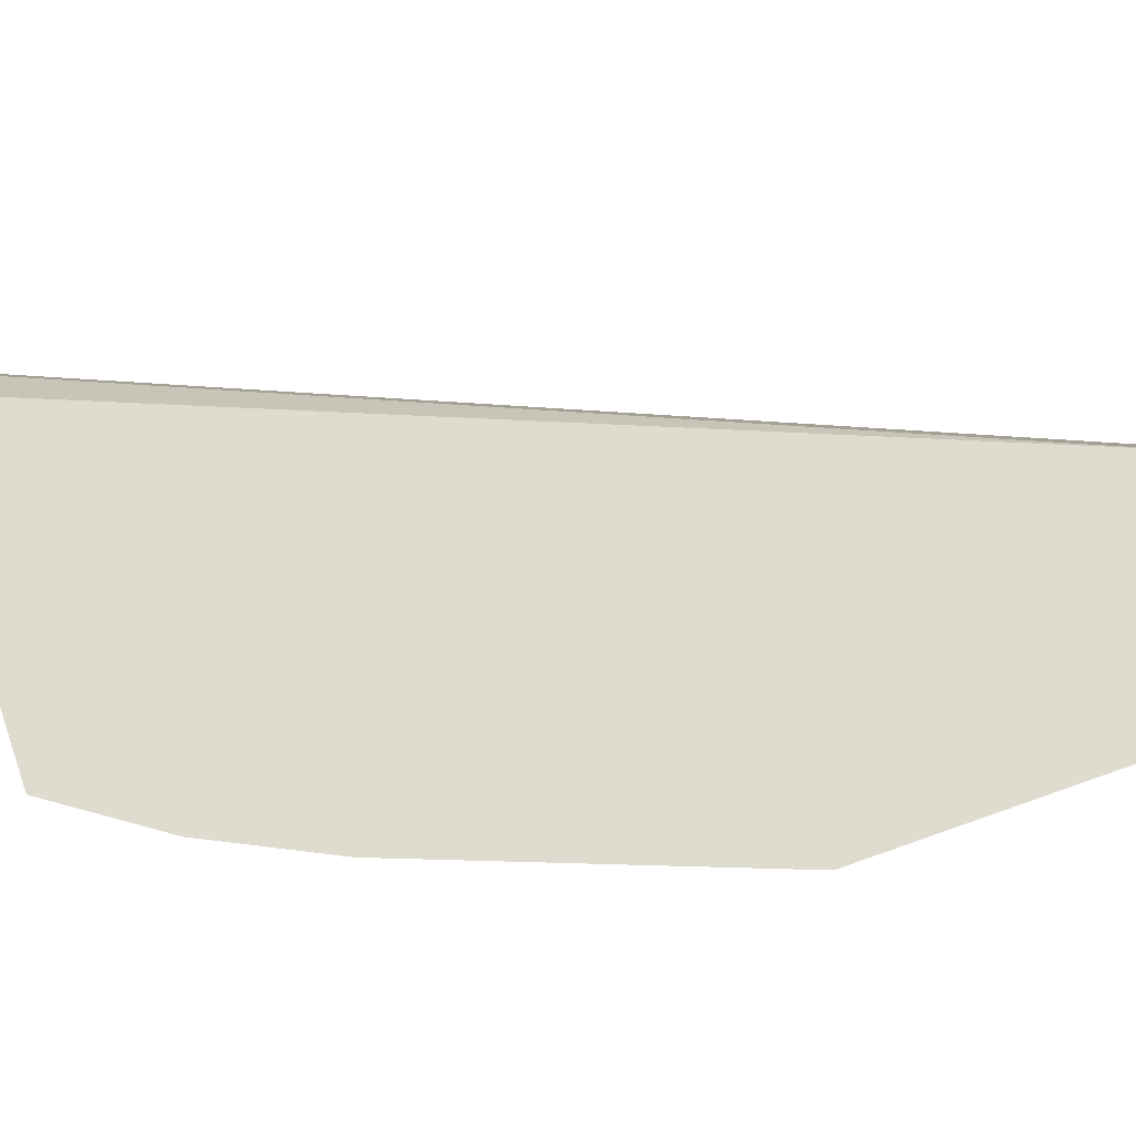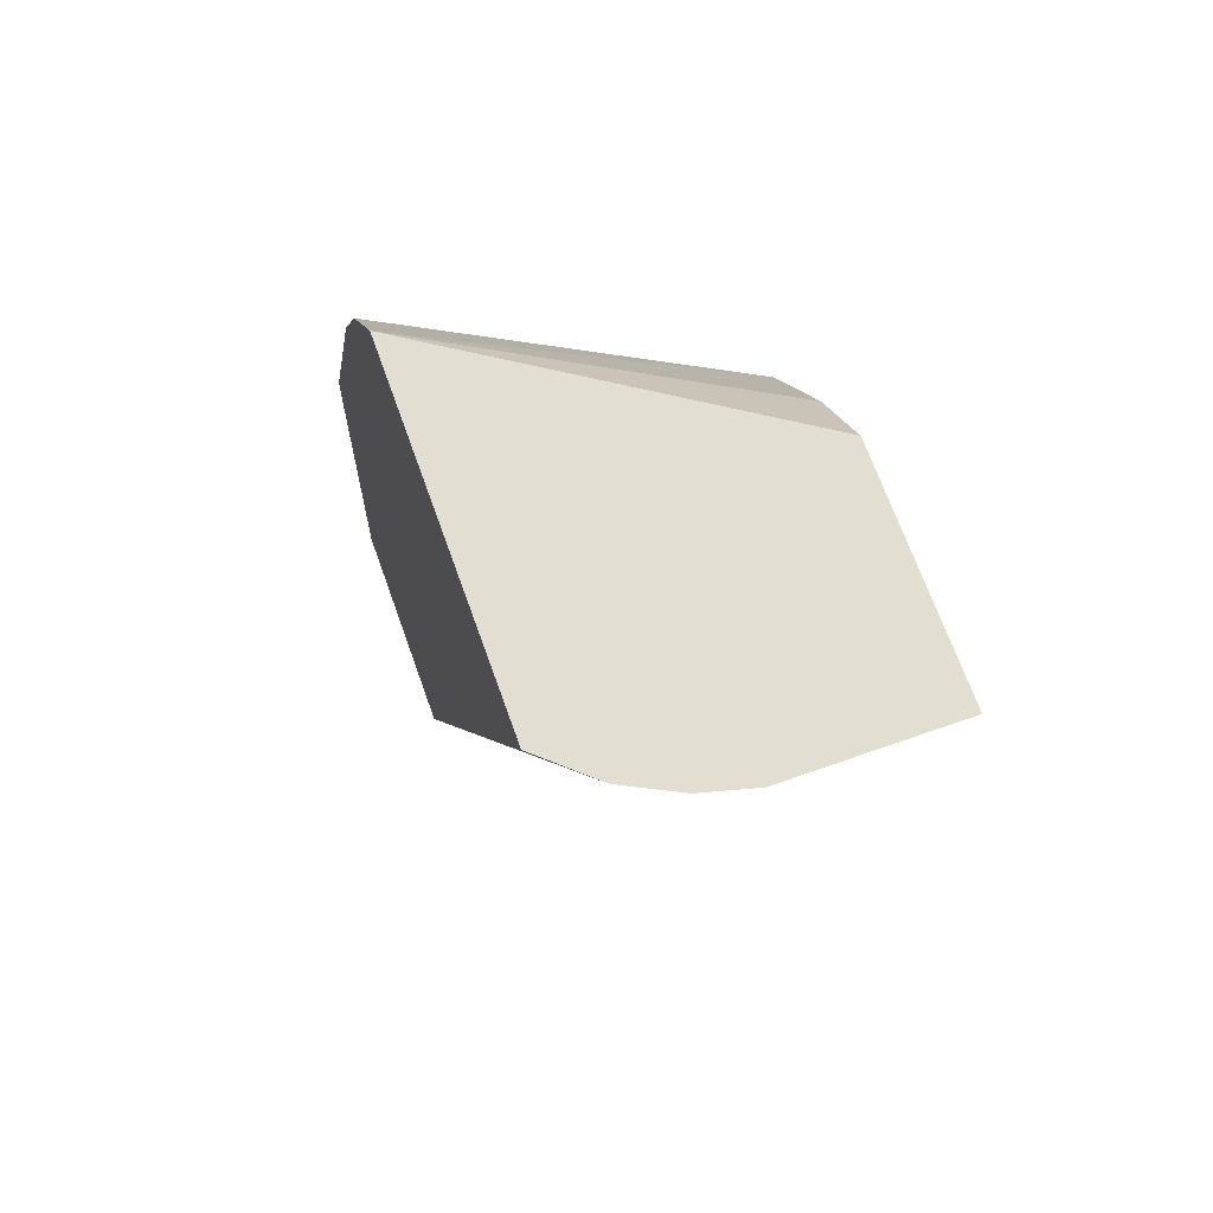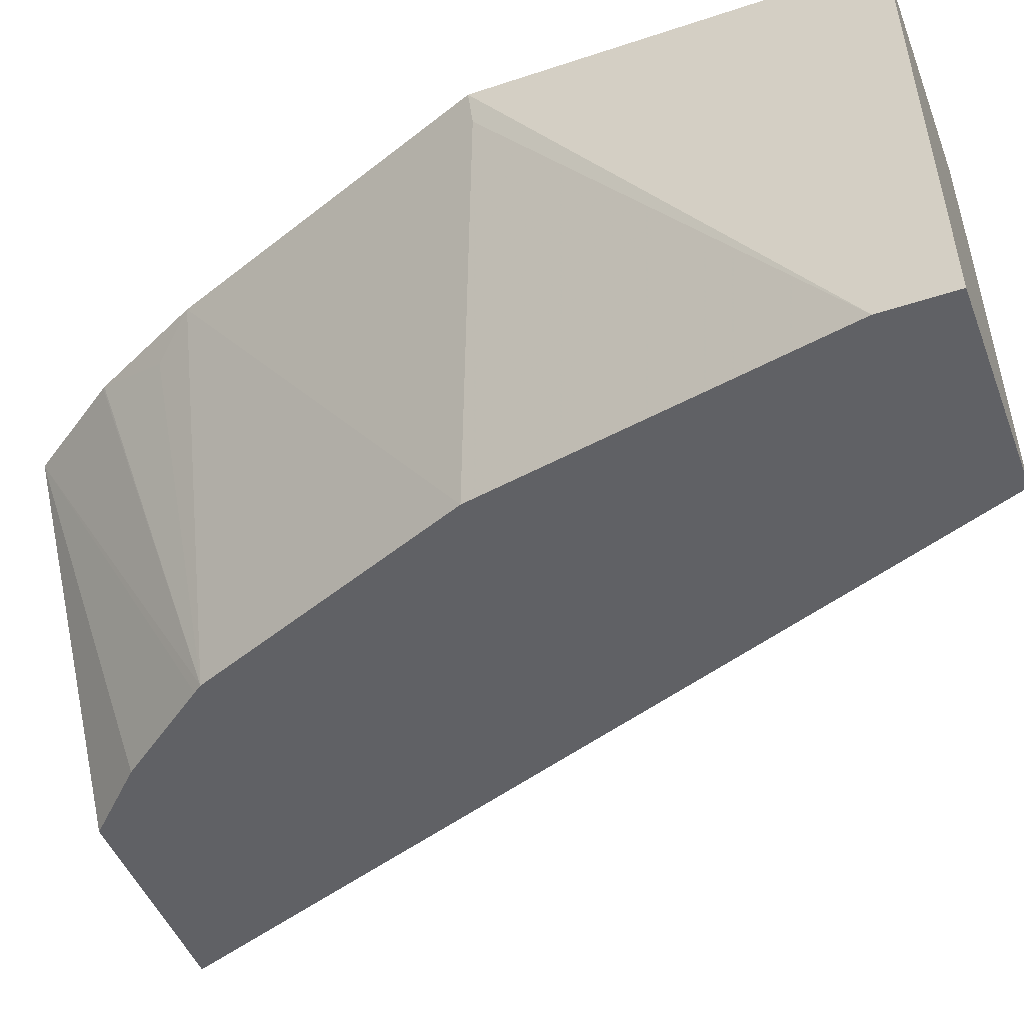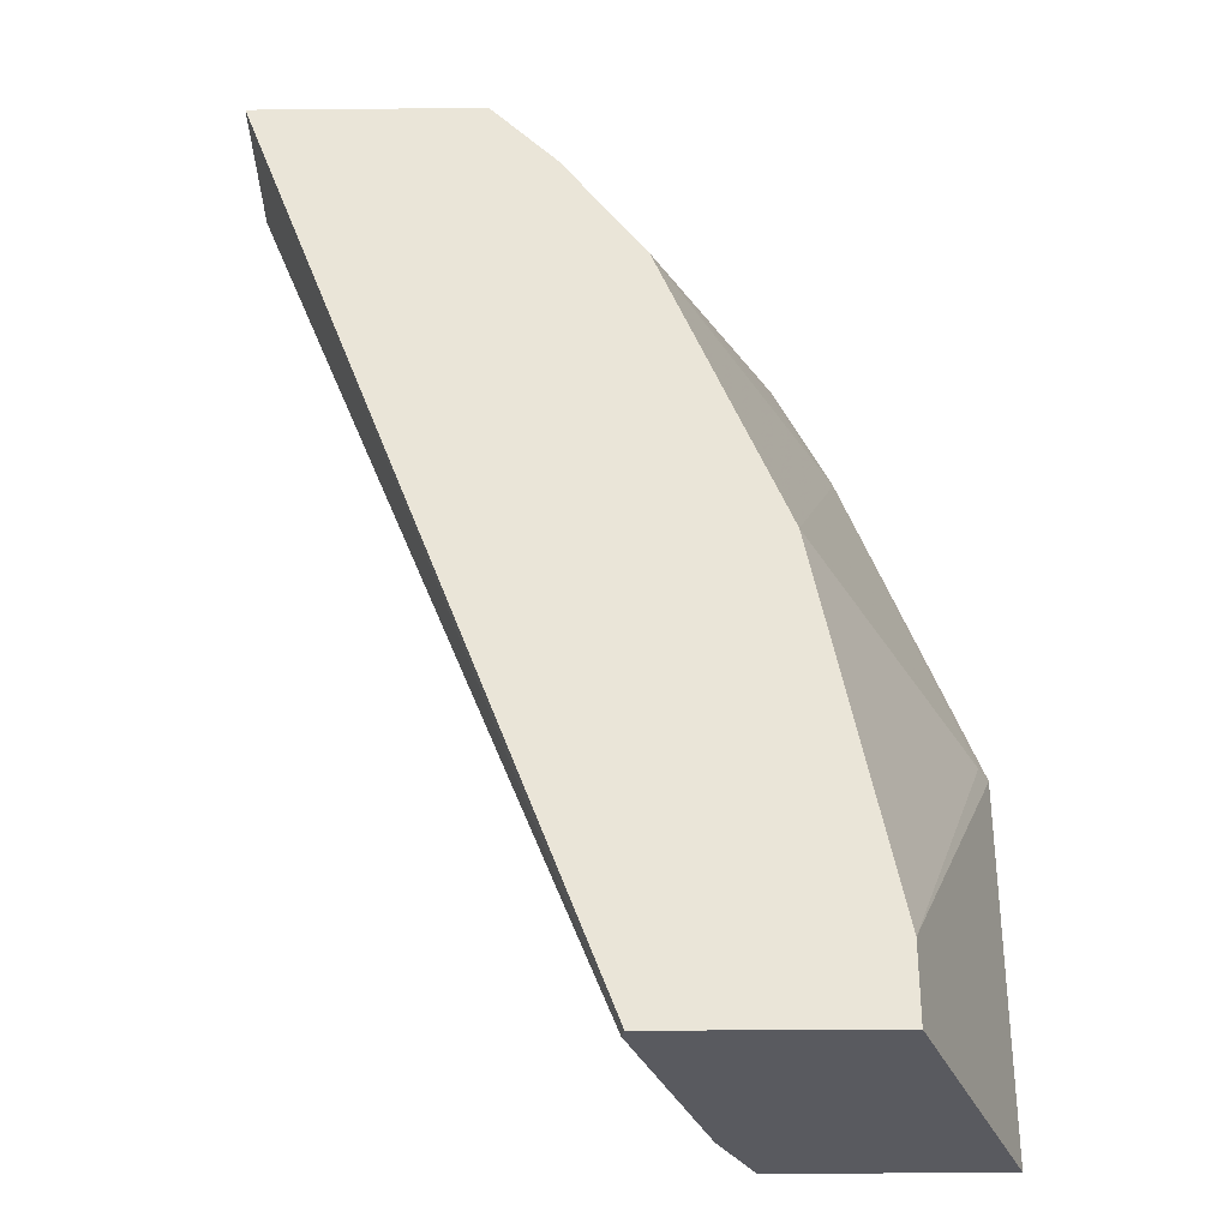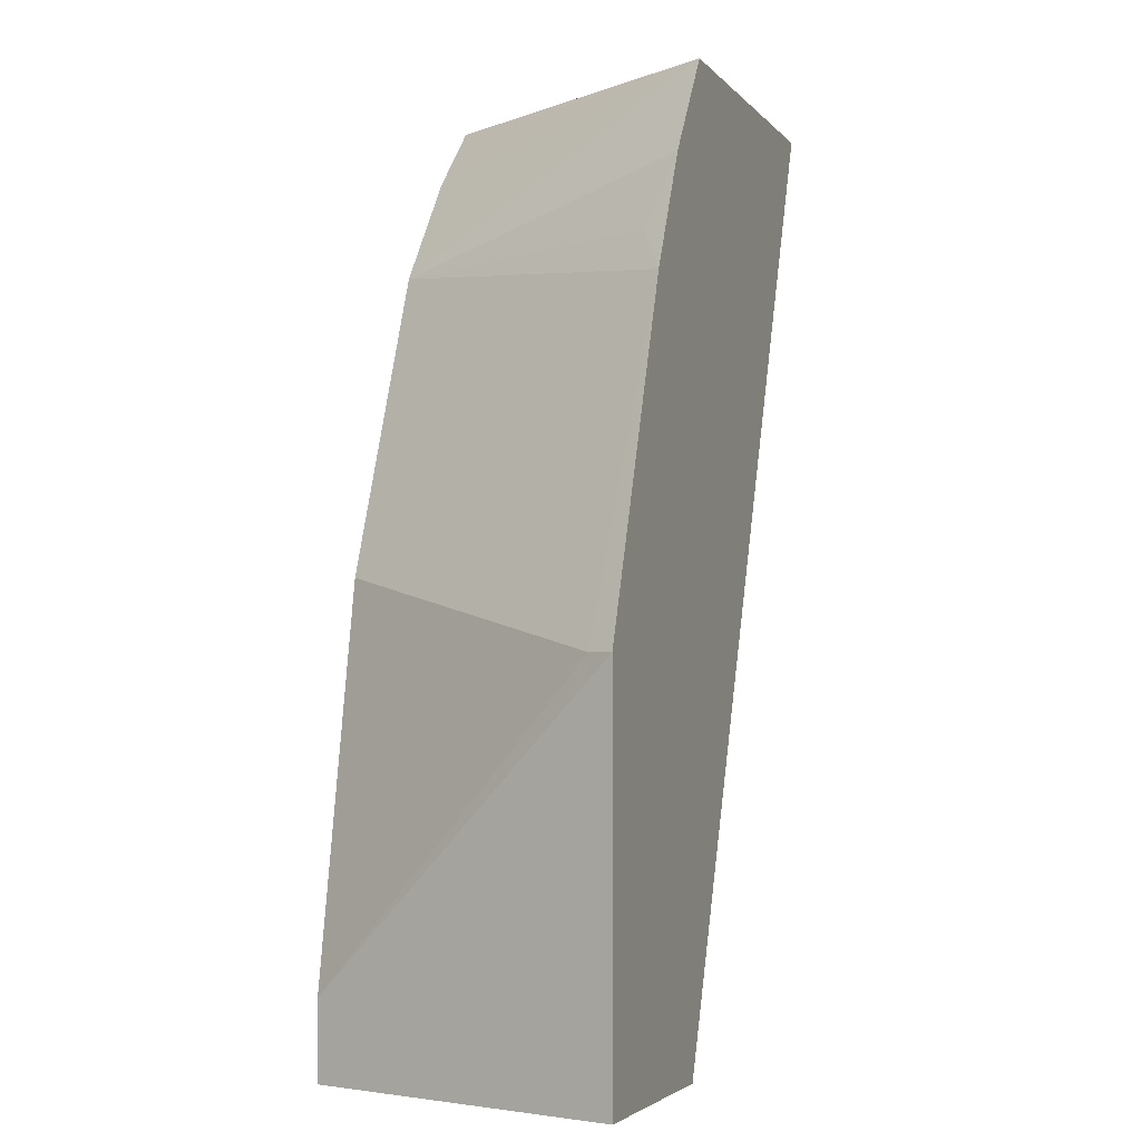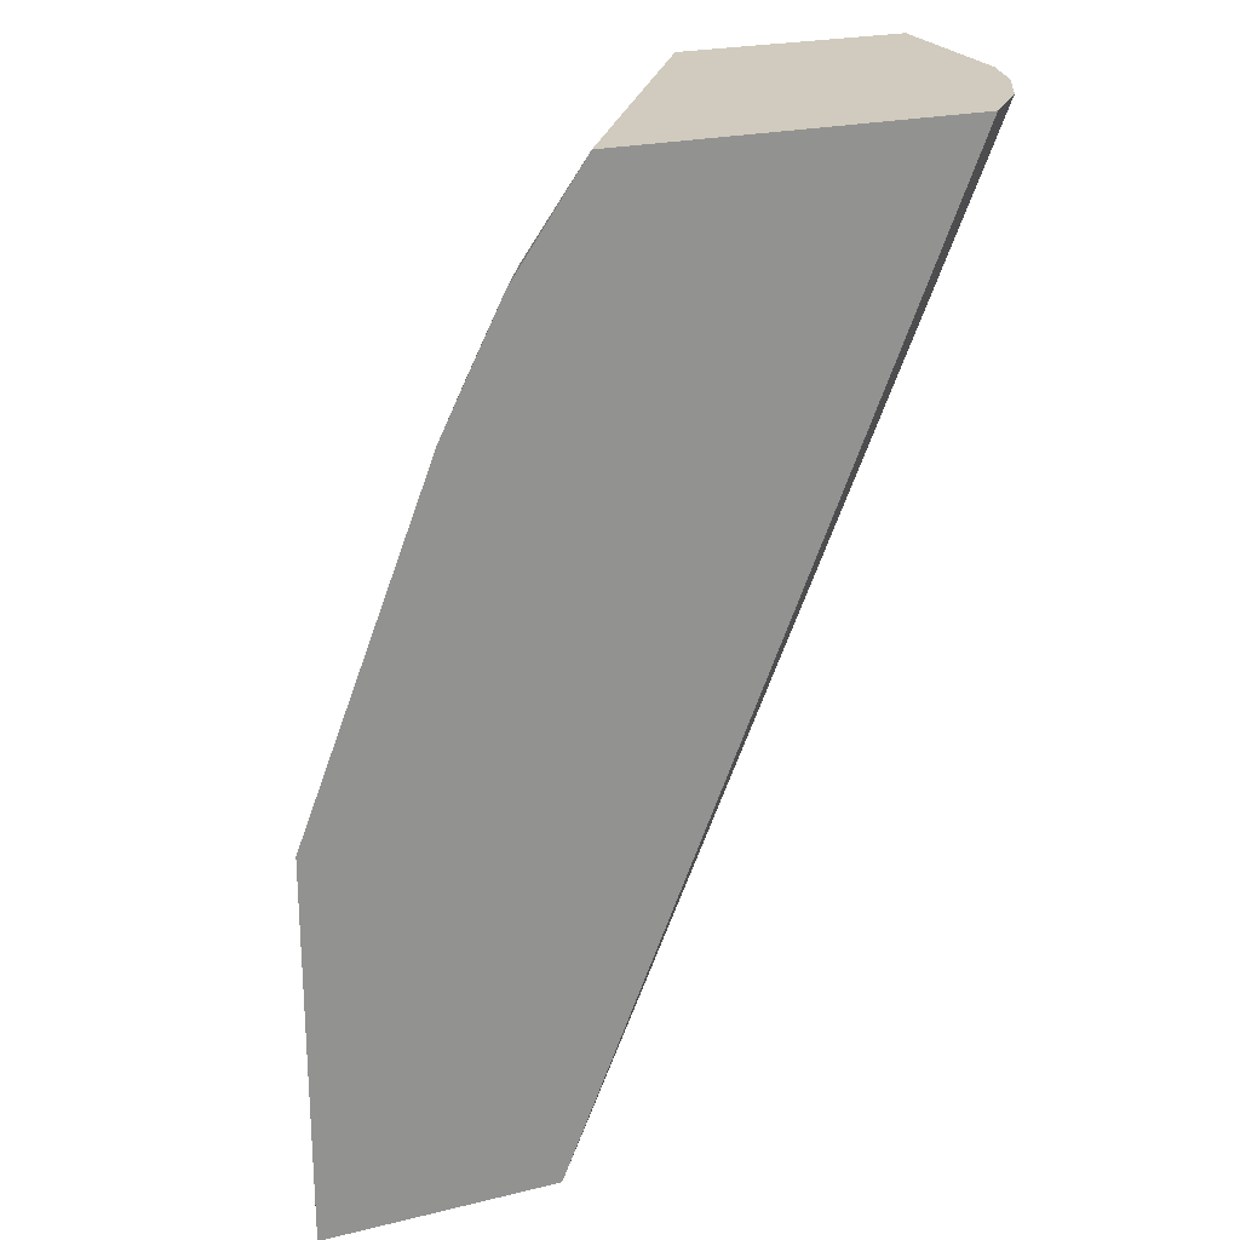
<metadata>
{"format":"obj","ext":"obj","renderer":"f3d","projection":"perspective","resolution":1024,"background":"white","views":[{"elev":70.3,"azim":70.4,"up":"+Y"},{"elev":67.5,"azim":-109.5,"up":"+Z"},{"elev":-47.4,"azim":110.5,"up":"+Y"},{"elev":-31.9,"azim":0.7,"up":"+Z"},{"elev":-3.4,"azim":109.2,"up":"+Z"},{"elev":23.6,"azim":157.8,"up":"+Z"}]}
</metadata>
<code>
v 0.2238 0.6877 0.2242
v 0.2792 0.6877 0.2242
v 0.2238 0.7268 0.2242
v 0.3089 0.6905 -9.914e-05
v 0.3095 0.6877 -9.914e-05
v 0.3282 0.763 0.2242
v 0.2952 0.6877 0.2081
v 0.2269 0.7388 0.2242
v 0.3089 0.6906 -9.914e-05
v 0.3634 0.6877 -9.914e-05
v 0.3451 0.763 0.2
v 0.2437 0.763 0.2242
v 0.3138 0.6877 0.1835
v 0.3154 0.6877 0.1813
v 0.23 0.745 0.2242
v 0.3271 0.745 -9.914e-05
v 0.3906 0.763 -9.914e-05
v 0.3634 0.6877 0.01817
v 0.3453 0.763 0.1995
v 0.2331 0.7512 0.2242
v 0.3361 0.763 -9.914e-05
v 0.3594 0.763 0.1715
v 0.3513 0.7571 0.1817
v 0.3452 0.6877 0.109
v 0.3906 0.763 0.09086
v 0.3876 0.7571 0.09086
f 6 17 21
f 6 25 17
f 11 14 19
f 6 21 12
f 6 7 13
f 6 13 14
f 6 14 11
f 8 15 16
f 8 16 9
f 10 17 18
f 12 21 20
f 15 21 16
f 14 23 19
f 14 24 22
f 15 20 21
f 17 25 18
f 18 25 26
f 18 26 24
f 19 23 22
f 22 24 26
f 22 26 25
f 6 22 25
f 14 22 23
f 6 19 22
f 1 5 10
f 4 8 9
f 6 11 19
f 1 2 6
f 1 6 12
f 1 12 20
f 1 15 8
f 1 8 3
f 1 3 4
f 1 4 5
f 1 10 18
f 1 18 24
f 1 20 15
f 1 14 13
f 4 10 5
f 1 24 14
f 4 17 10
f 4 16 21
f 4 21 17
f 3 8 4
f 2 7 6
f 1 7 2
f 1 13 7
f 4 9 16

</code>
